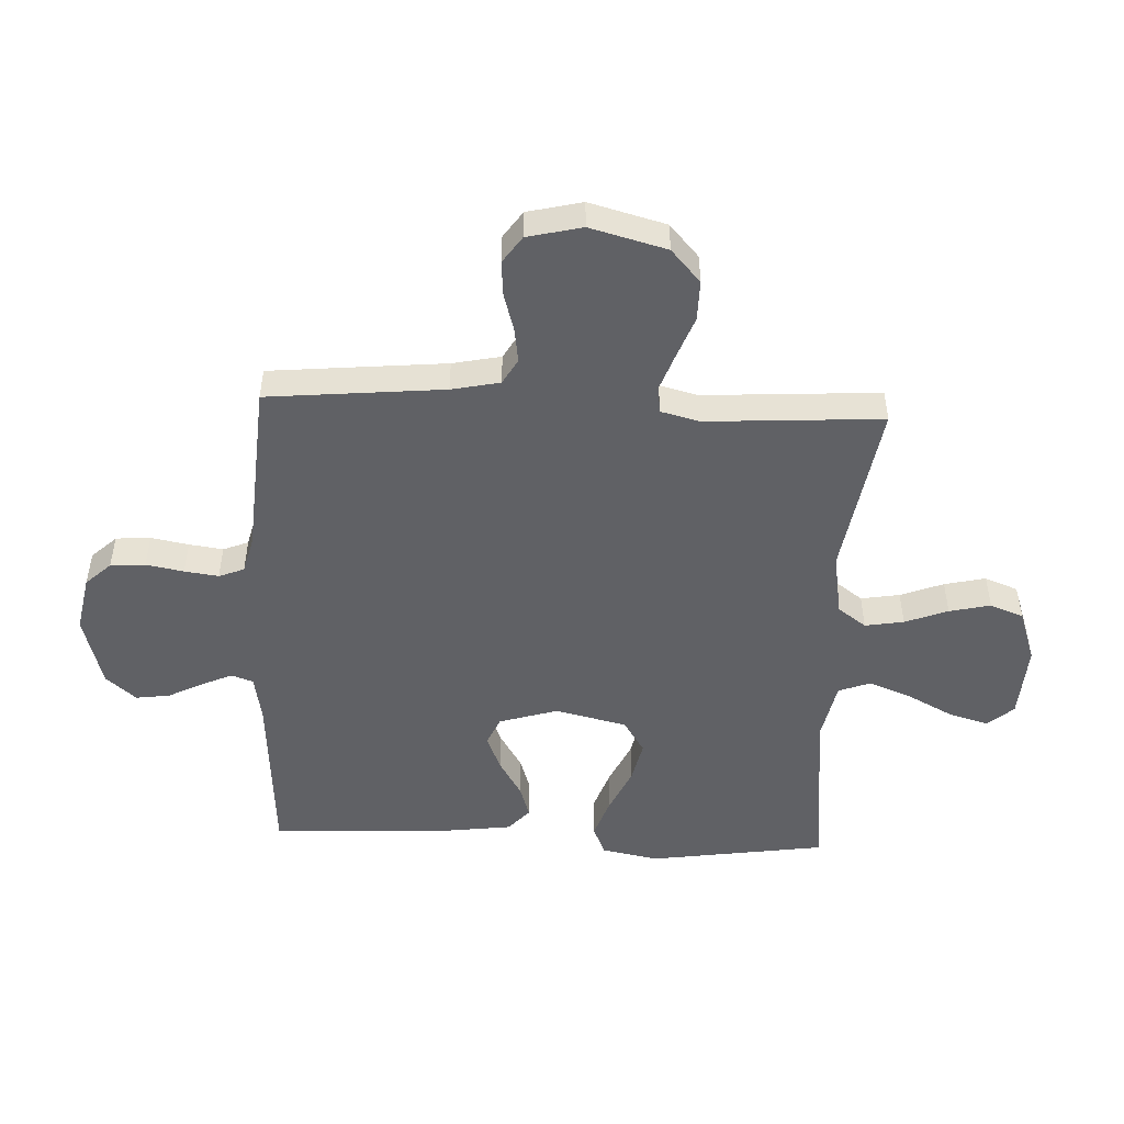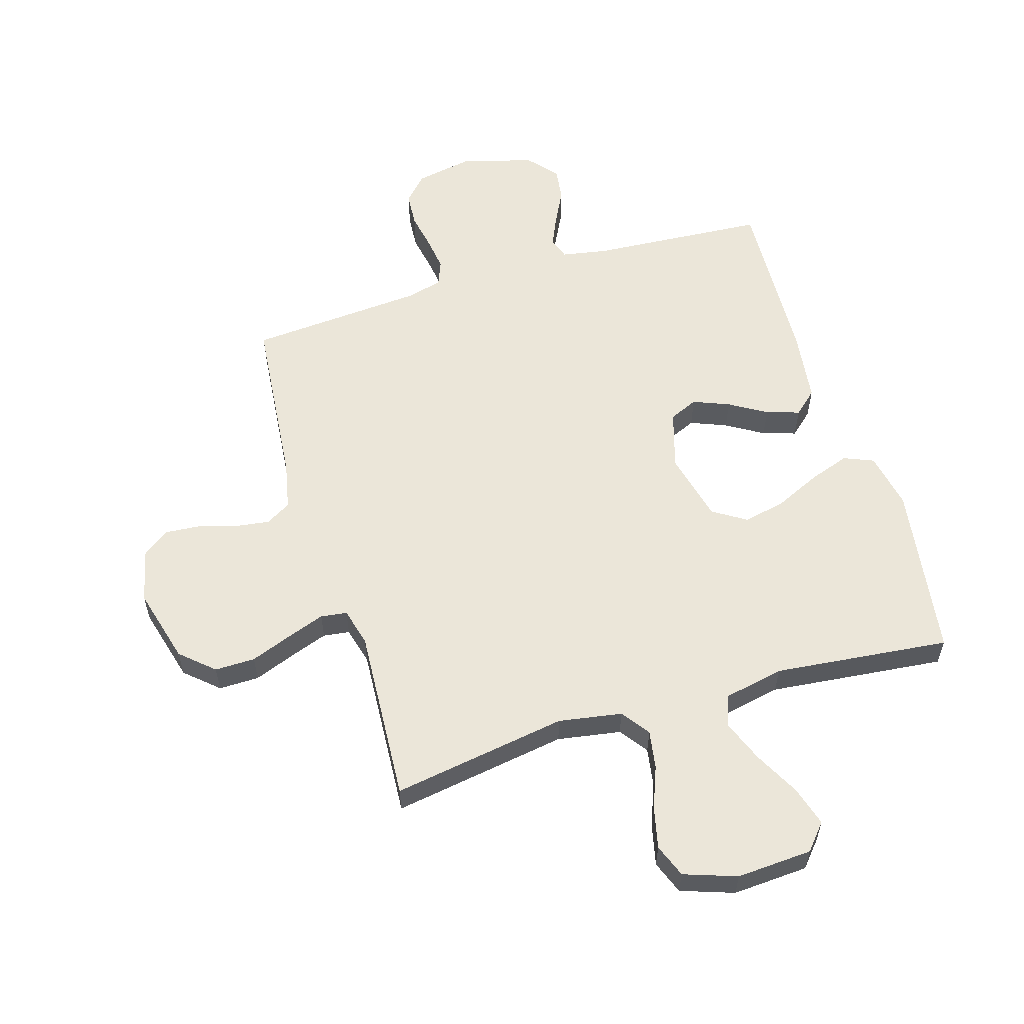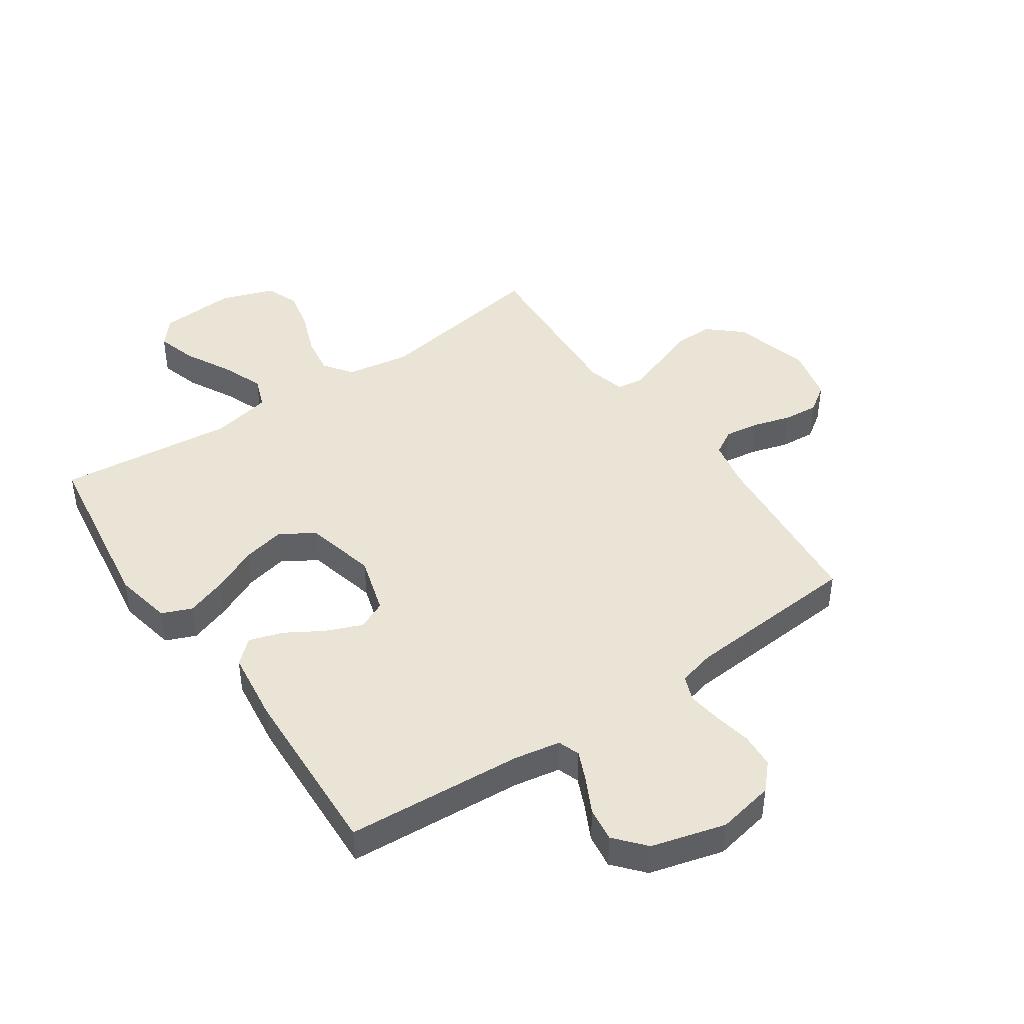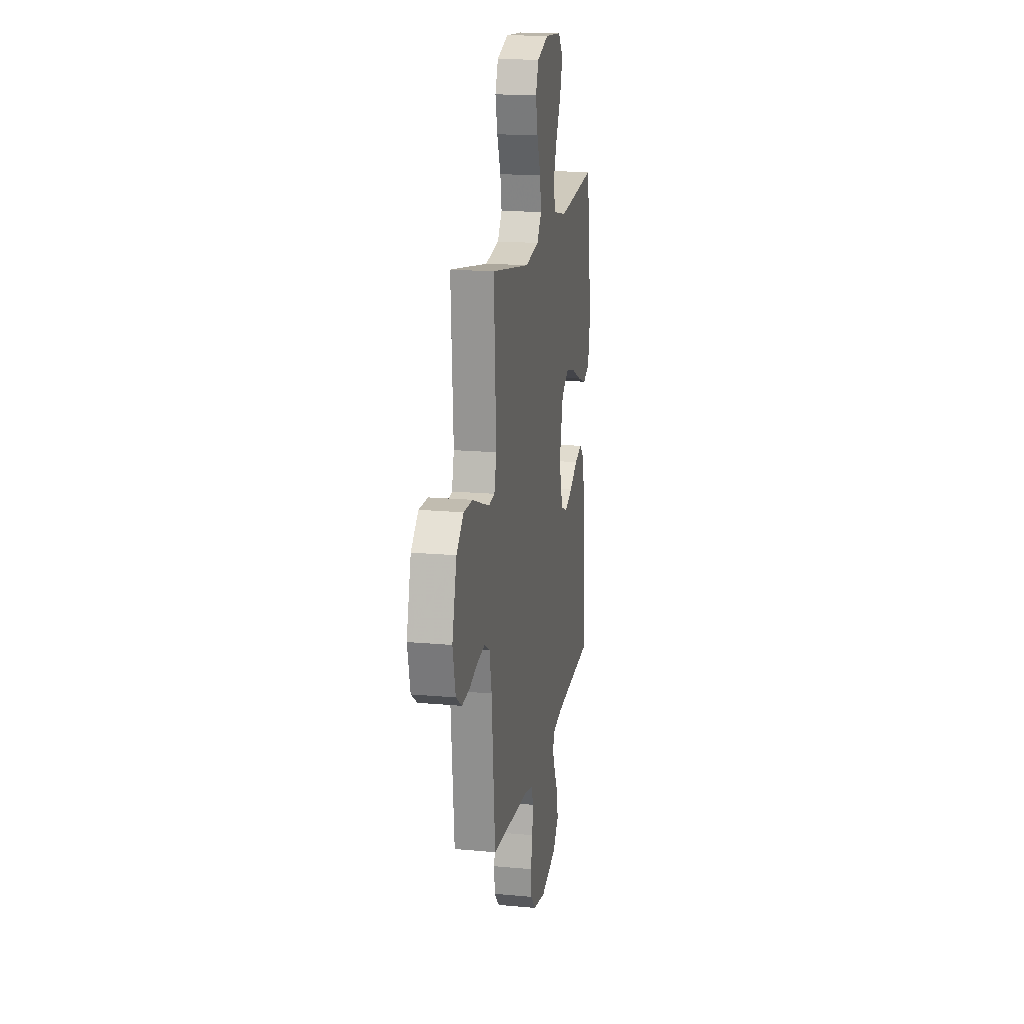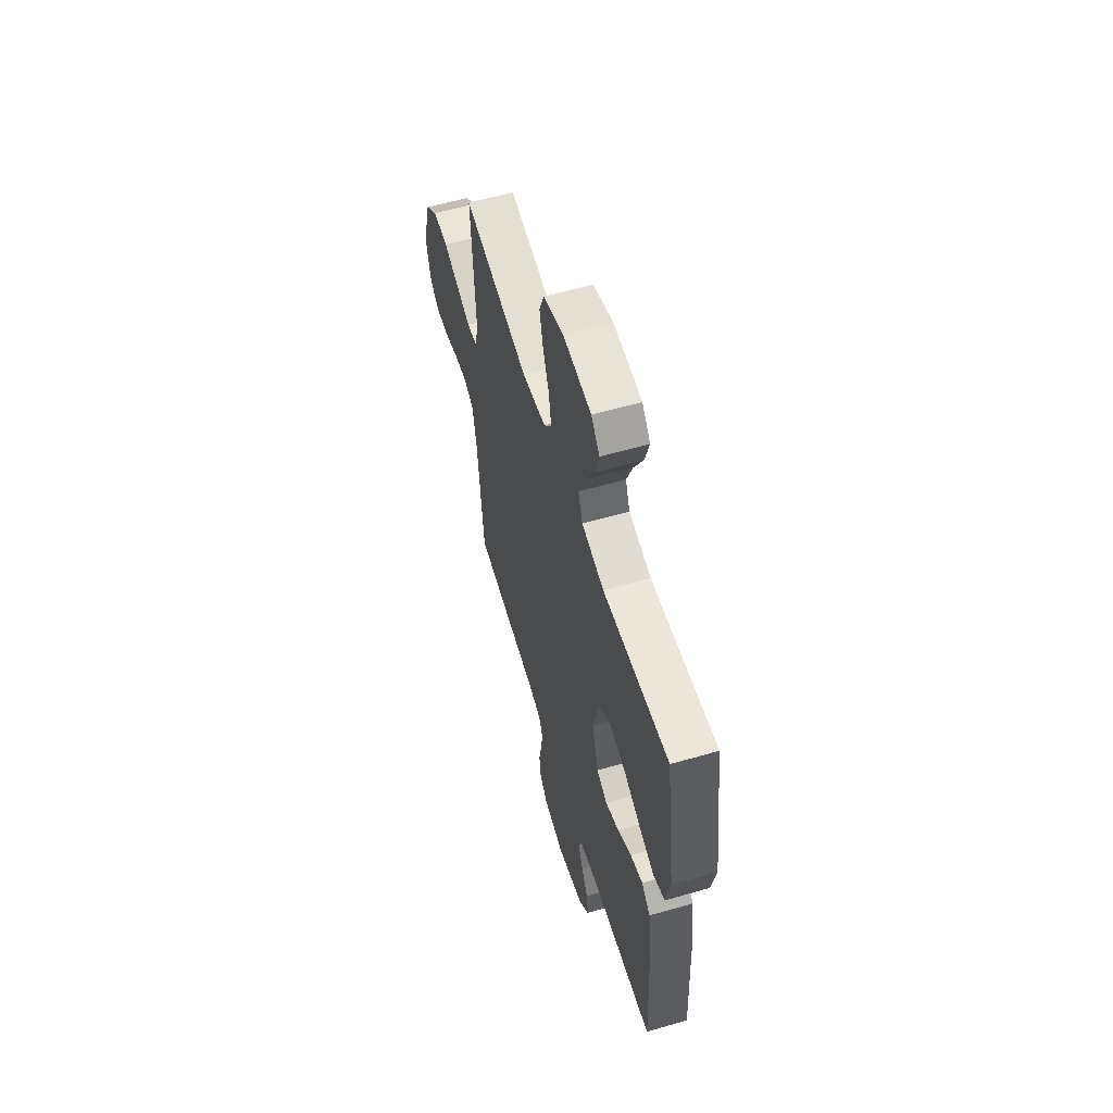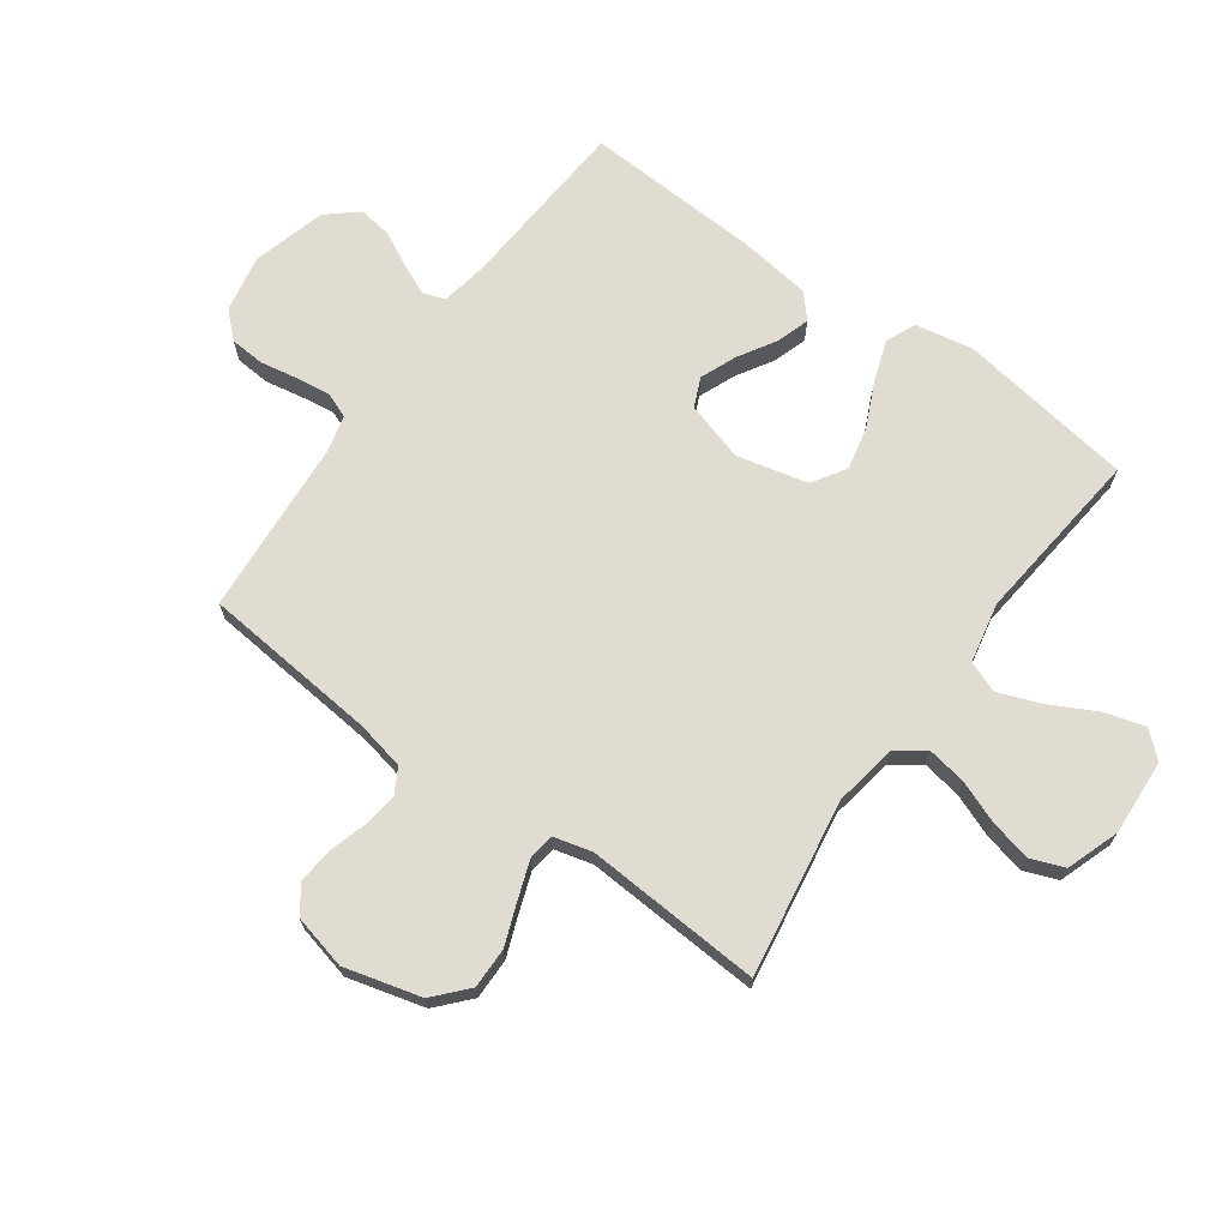
<metadata>
{"format":"obj","ext":"obj","renderer":"f3d","projection":"perspective","resolution":1024,"background":"white","views":[{"elev":-49.4,"azim":-92.5,"up":"+Y"},{"elev":57.5,"azim":-16.8,"up":"+Y"},{"elev":43.9,"azim":145.5,"up":"+Y"},{"elev":17.3,"azim":-79.7,"up":"+Z"},{"elev":58.8,"azim":73.4,"up":"+Z"},{"elev":69.3,"azim":-54.1,"up":"+Y"}]}
</metadata>
<code>
v 0.5 0.07 -0.5
v 0.2 0.07 -0.52
v 0.121 0.07 -0.534
v 0.108 0.07 -0.571
v 0.131 0.07 -0.623
v 0.161 0.07 -0.682
v 0.169 0.07 -0.74
v 0.125 0.07 -0.791
v 0 0.07 -0.825
v -0.097 0.07 -0.806
v -0.137 0.07 -0.763
v -0.141 0.07 -0.704
v -0.129 0.07 -0.64
v -0.121 0.07 -0.582
v -0.138 0.07 -0.539
v -0.2 0.07 -0.523
v -0.5 0.07 -0.5
v -0.528 0.07 -0.2
v -0.545 0.07 -0.118
v -0.588 0.07 -0.093
v -0.646 0.07 -0.101
v -0.711 0.07 -0.12
v -0.771 0.07 -0.125
v -0.817 0.07 -0.093
v -0.839 0.07 0
v -0.804 0.07 0.13
v -0.748 0.07 0.18
v -0.679 0.07 0.179
v -0.608 0.07 0.152
v -0.544 0.07 0.129
v -0.499 0.07 0.135
v -0.482 0.07 0.2
v -0.5 0.07 0.5
v -0.2 0.07 0.451
v -0.092 0.07 0.469
v -0.057 0.07 0.517
v -0.068 0.07 0.583
v -0.096 0.07 0.656
v -0.112 0.07 0.726
v -0.09 0.07 0.783
v 0 0.07 0.814
v 0.129 0.07 0.806
v 0.167 0.07 0.762
v 0.147 0.07 0.694
v 0.106 0.07 0.616
v 0.078 0.07 0.544
v 0.098 0.07 0.49
v 0.2 0.07 0.469
v 0.5 0.07 0.5
v 0.544 0.07 0.2
v 0.525 0.07 0.102
v 0.474 0.07 0.081
v 0.405 0.07 0.105
v 0.327 0.07 0.141
v 0.255 0.07 0.157
v 0.198 0.07 0.121
v 0.169 0.07 0
v 0.199 0.07 -0.1
v 0.248 0.07 -0.122
v 0.31 0.07 -0.097
v 0.373 0.07 -0.059
v 0.43 0.07 -0.041
v 0.47 0.07 -0.077
v 0.486 0.07 -0.2
v 0.5 0 -0.5
v 0.2 0 -0.52
v 0.121 0 -0.534
v 0.108 0 -0.571
v 0.131 0 -0.623
v 0.161 0 -0.682
v 0.169 0 -0.74
v 0.125 0 -0.791
v 0 0 -0.825
v -0.097 0 -0.806
v -0.137 0 -0.763
v -0.141 0 -0.704
v -0.129 0 -0.64
v -0.121 0 -0.582
v -0.138 0 -0.539
v -0.2 0 -0.523
v -0.5 0 -0.5
v -0.528 0 -0.2
v -0.545 0 -0.118
v -0.588 0 -0.093
v -0.646 0 -0.101
v -0.711 0 -0.12
v -0.771 0 -0.125
v -0.817 0 -0.093
v -0.839 0 0
v -0.804 0 0.13
v -0.748 0 0.18
v -0.679 0 0.179
v -0.608 0 0.152
v -0.544 0 0.129
v -0.499 0 0.135
v -0.482 0 0.2
v -0.5 0 0.5
v -0.2 0 0.451
v -0.092 0 0.469
v -0.057 0 0.517
v -0.068 0 0.583
v -0.096 0 0.656
v -0.112 0 0.726
v -0.09 0 0.783
v 0 0 0.814
v 0.129 0 0.806
v 0.167 0 0.762
v 0.147 0 0.694
v 0.106 0 0.616
v 0.078 0 0.544
v 0.098 0 0.49
v 0.2 0 0.469
v 0.5 0 0.5
v 0.544 0 0.2
v 0.525 0 0.102
v 0.474 0 0.081
v 0.405 0 0.105
v 0.327 0 0.141
v 0.255 0 0.157
v 0.198 0 0.121
v 0.169 0 0
v 0.199 0 -0.1
v 0.248 0 -0.122
v 0.31 0 -0.097
v 0.373 0 -0.059
v 0.43 0 -0.041
v 0.47 0 -0.077
v 0.486 0 -0.2
f 64 1 2
f 63 64 2
f 62 63 2
f 61 62 2
f 60 61 2
f 59 60 2 3
f 58 59 3 4
f 57 58 4
f 52 53 54
f 51 52 54
f 50 51 54
f 49 50 54
f 48 49 54
f 47 48 54 55
f 43 44 45
f 42 43 45
f 41 42 45
f 40 41 45
f 39 40 45
f 38 39 45
f 37 38 45
f 36 37 45 46
f 35 36 46 47
f 32 33 34
f 47 55 56
f 35 47 56
f 34 35 56
f 32 34 56
f 31 32 56
f 27 28 29
f 26 27 29
f 25 26 29
f 24 25 29
f 23 24 29
f 22 23 29
f 21 22 29
f 20 21 29 30
f 16 17 18
f 15 16 18 19
f 11 12 13
f 10 11 13
f 9 10 13
f 8 9 13
f 7 8 13
f 6 7 13
f 5 6 13
f 4 5 13 14
f 57 4 14 15
f 31 56 57
f 30 31 57
f 20 30 57
f 19 20 57
f 15 19 57
f 66 65 128
f 66 128 127
f 66 127 126
f 66 126 125
f 66 125 124
f 67 66 124 123
f 68 67 123 122
f 68 122 121
f 118 117 116
f 118 116 115
f 118 115 114
f 118 114 113
f 118 113 112
f 119 118 112 111
f 109 108 107
f 109 107 106
f 109 106 105
f 109 105 104
f 109 104 103
f 109 103 102
f 109 102 101
f 110 109 101 100
f 111 110 100 99
f 98 97 96
f 120 119 111
f 120 111 99
f 120 99 98
f 120 98 96
f 120 96 95
f 93 92 91
f 93 91 90
f 93 90 89
f 93 89 88
f 93 88 87
f 93 87 86
f 93 86 85
f 94 93 85 84
f 82 81 80
f 83 82 80 79
f 77 76 75
f 77 75 74
f 77 74 73
f 77 73 72
f 77 72 71
f 77 71 70
f 77 70 69
f 78 77 69 68
f 79 78 68 121
f 121 120 95
f 121 95 94
f 121 94 84
f 121 84 83
f 121 83 79
f 1 65 66 2
f 2 66 67 3
f 3 67 68 4
f 4 68 69 5
f 5 69 70 6
f 6 70 71 7
f 7 71 72 8
f 8 72 73 9
f 9 73 74 10
f 10 74 75 11
f 11 75 76 12
f 12 76 77 13
f 13 77 78 14
f 14 78 79 15
f 15 79 80 16
f 16 80 81 17
f 17 81 82 18
f 18 82 83 19
f 19 83 84 20
f 20 84 85 21
f 21 85 86 22
f 22 86 87 23
f 23 87 88 24
f 24 88 89 25
f 25 89 90 26
f 26 90 91 27
f 27 91 92 28
f 28 92 93 29
f 29 93 94 30
f 30 94 95 31
f 31 95 96 32
f 32 96 97 33
f 33 97 98 34
f 34 98 99 35
f 35 99 100 36
f 36 100 101 37
f 37 101 102 38
f 38 102 103 39
f 39 103 104 40
f 40 104 105 41
f 41 105 106 42
f 42 106 107 43
f 43 107 108 44
f 44 108 109 45
f 45 109 110 46
f 46 110 111 47
f 47 111 112 48
f 48 112 113 49
f 49 113 114 50
f 50 114 115 51
f 51 115 116 52
f 52 116 117 53
f 53 117 118 54
f 54 118 119 55
f 55 119 120 56
f 56 120 121 57
f 57 121 122 58
f 58 122 123 59
f 59 123 124 60
f 60 124 125 61
f 61 125 126 62
f 62 126 127 63
f 63 127 128 64
f 64 128 65 1

</code>
